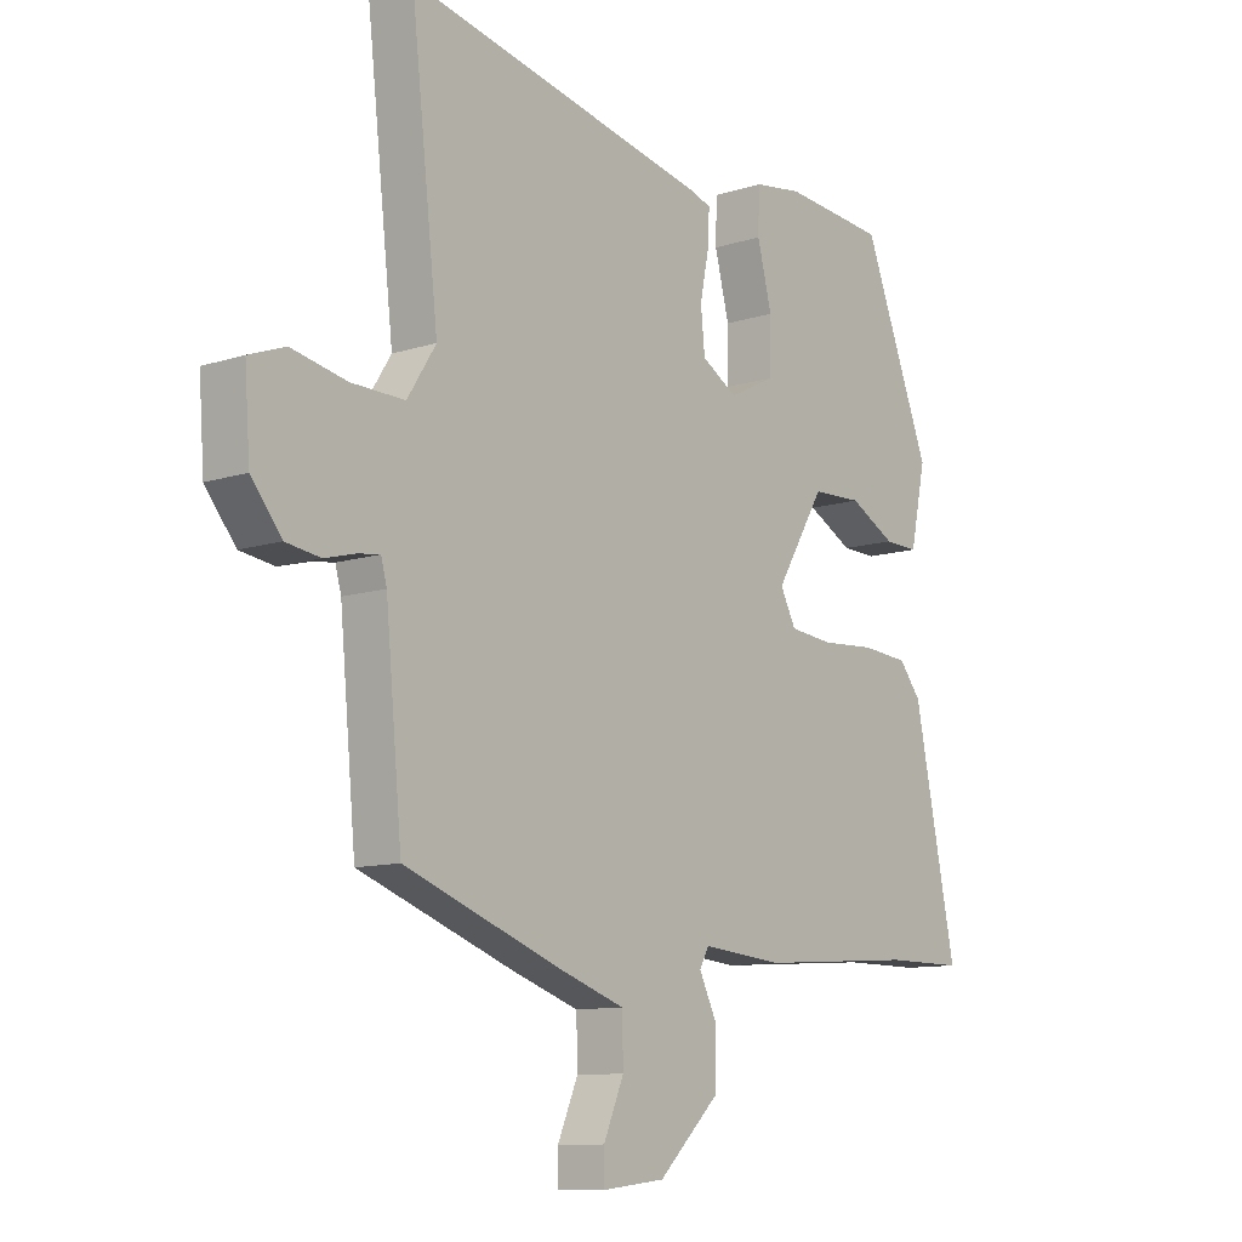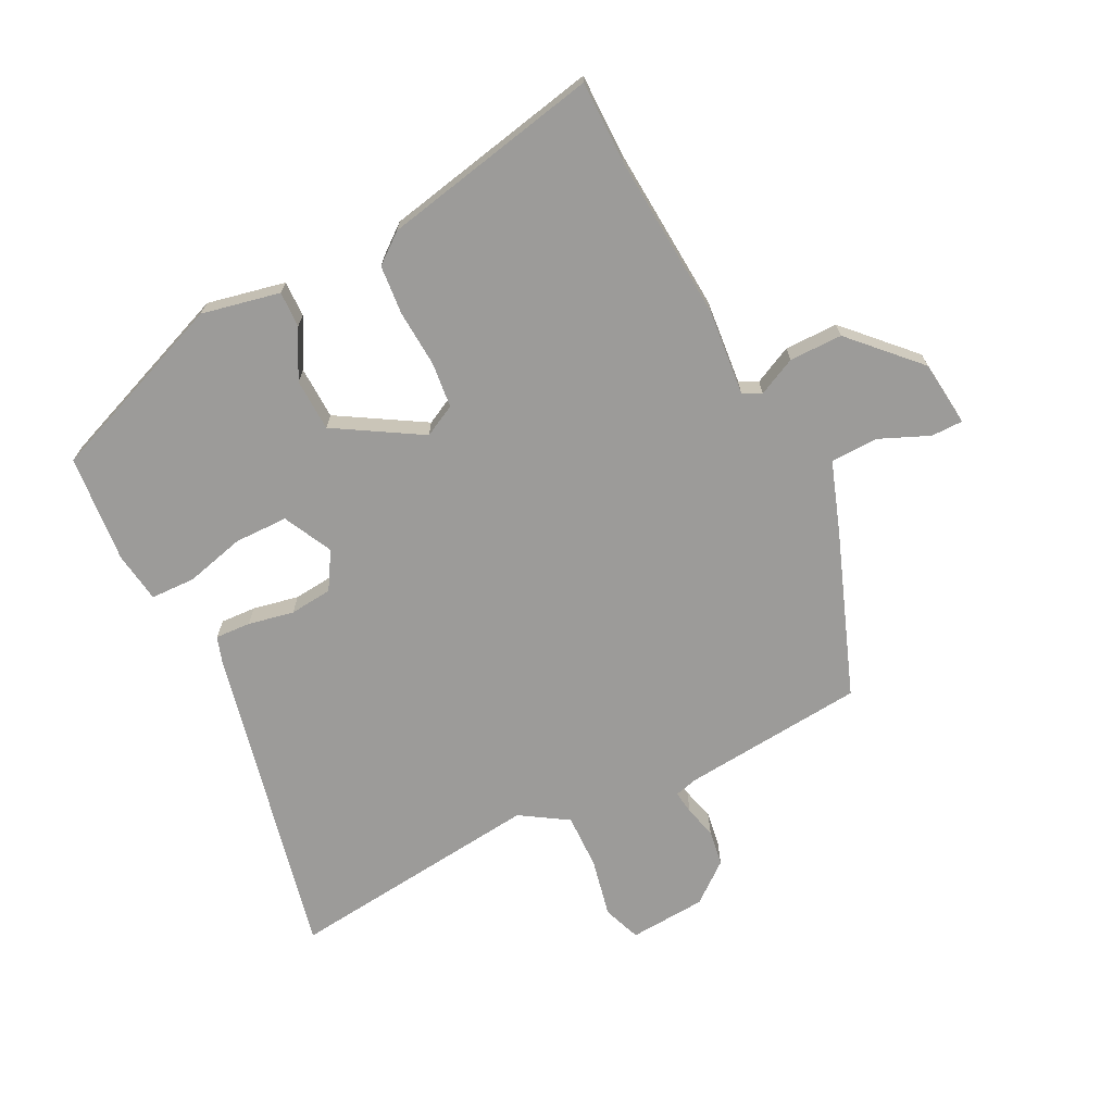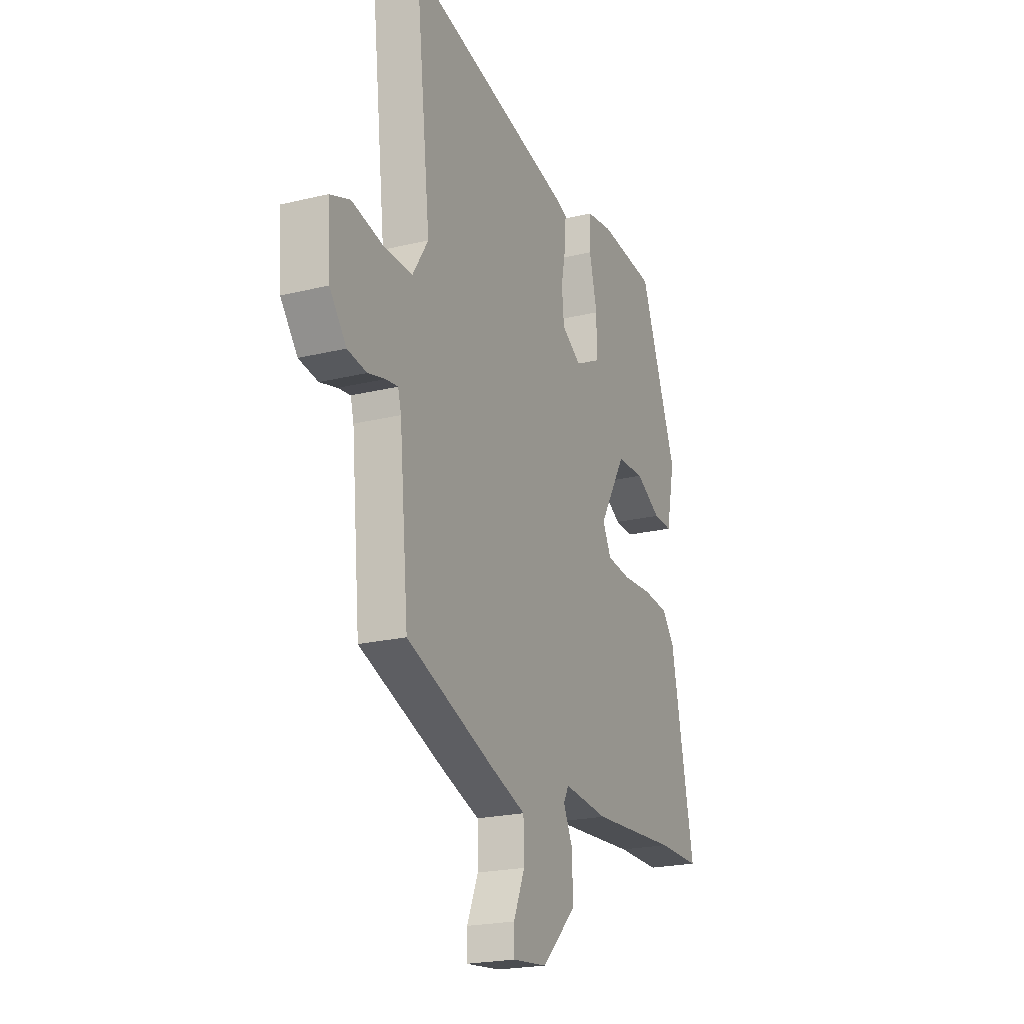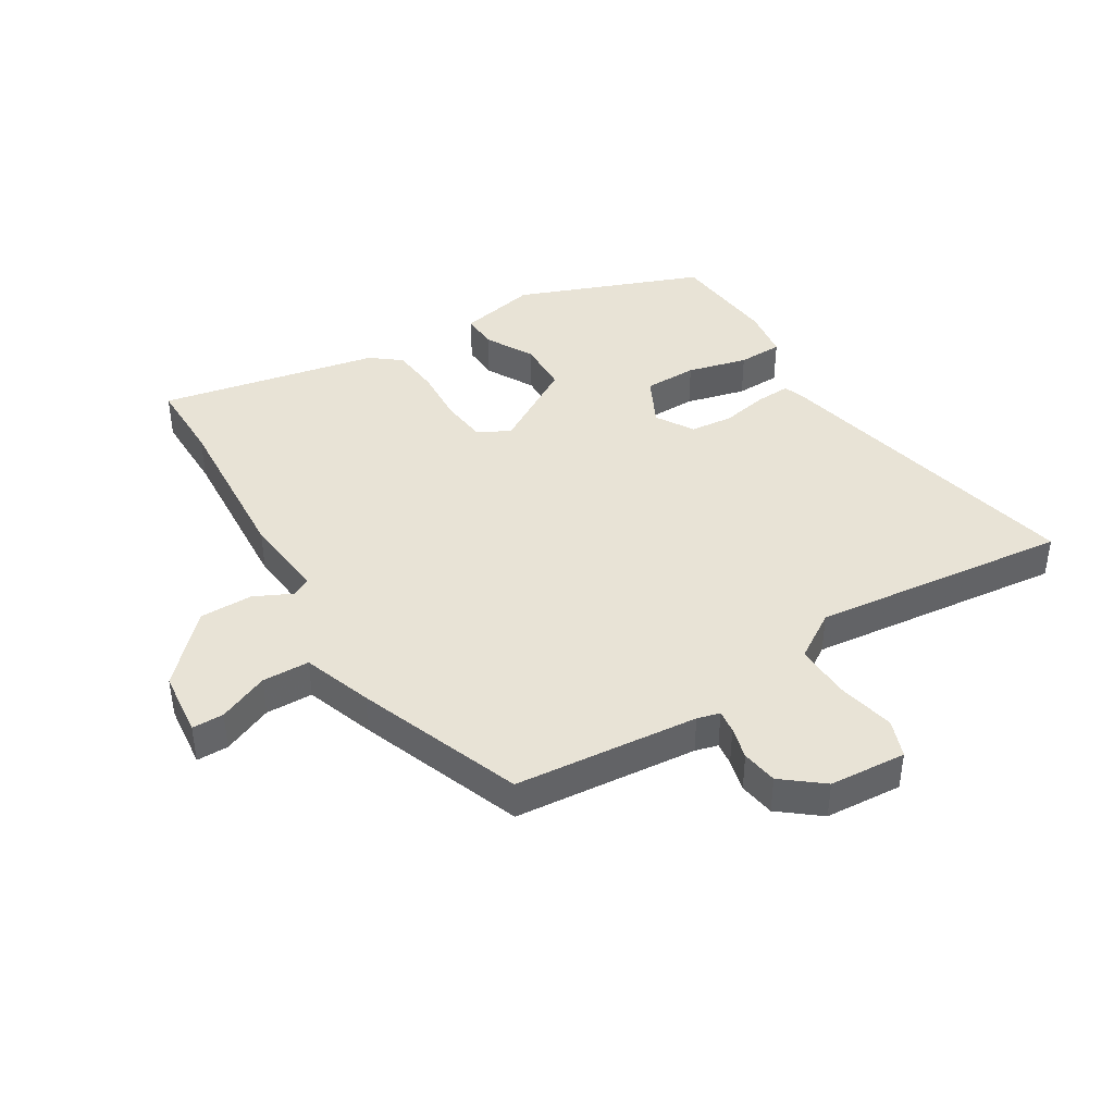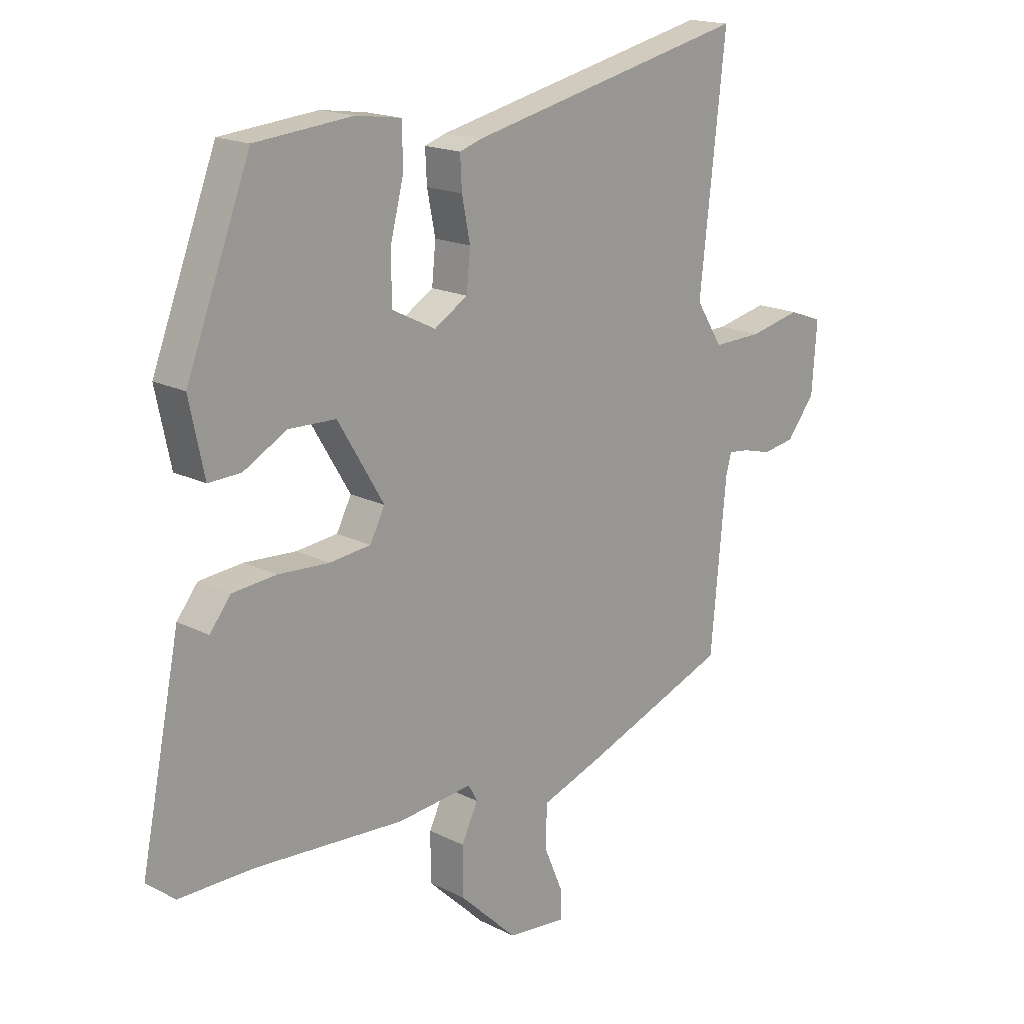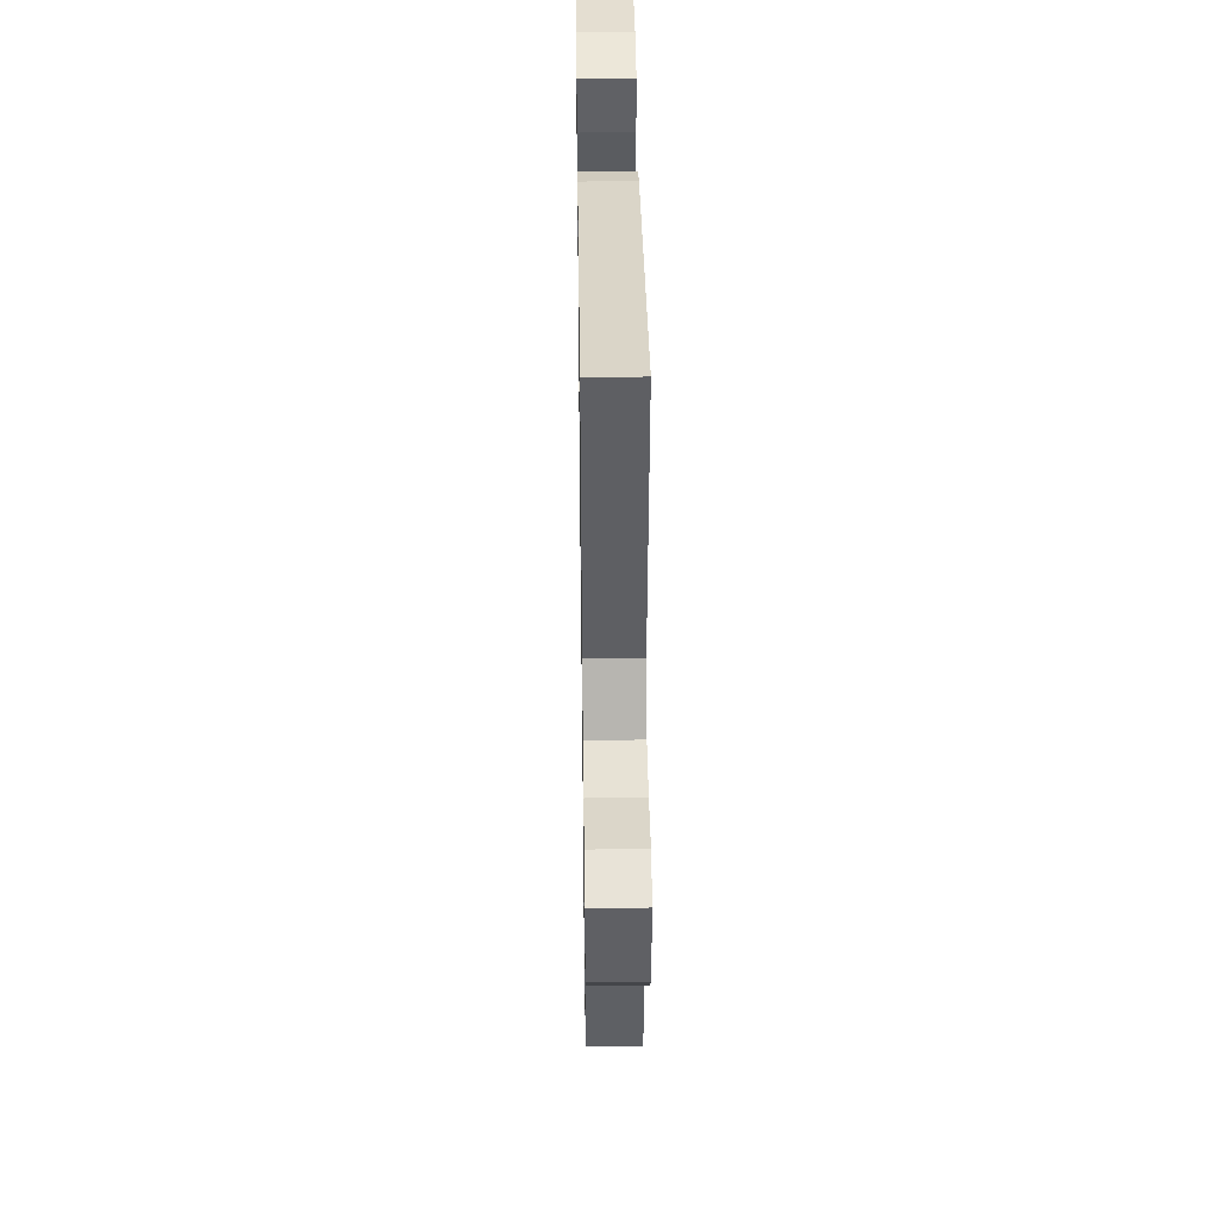
<metadata>
{"format":"obj","ext":"obj","renderer":"f3d","projection":"perspective","resolution":1024,"background":"white","views":[{"elev":-10.5,"azim":-50.9,"up":"+Z"},{"elev":-69.9,"azim":116.7,"up":"+Y"},{"elev":-21.7,"azim":-66.7,"up":"+Z"},{"elev":41.7,"azim":-121.6,"up":"+Y"},{"elev":17.7,"azim":134.8,"up":"+Z"},{"elev":41.7,"azim":-90.8,"up":"+Z"}]}
</metadata>
<code>
v -0.513 0.07 -0.449
v -0.541 0.07 -0.149
v -0.551 0.07 -0.112
v -0.589 0.07 -0.117
v -0.642 0.07 -0.131
v -0.701 0.07 -0.122
v -0.753 0.07 -0.057
v -0.762 0.07 0.069
v -0.7 0.07 0.092
v -0.605 0.07 0.072
v -0.514 0.07 0.07
v -0.465 0.07 0.147
v -0.512 0.07 0.567
v 0.006 0.07 0.453
v 0.046 0.07 0.44
v 0.043 0.07 0.382
v 0.028 0.07 0.307
v 0.035 0.07 0.237
v 0.096 0.07 0.2
v 0.176 0.07 0.24
v 0.177 0.07 0.327
v 0.152 0.07 0.425
v 0.154 0.07 0.498
v 0.237 0.07 0.51
v 0.414 0.07 0.494
v 0.531 0.07 0.193
v 0.504 0.07 0.065
v 0.445 0.07 0.067
v 0.366 0.07 0.11
v 0.28 0.07 0.107
v 0.196 0.07 -0.033
v 0.223 0.07 -0.085
v 0.298 0.07 -0.093
v 0.391 0.07 -0.087
v 0.471 0.07 -0.094
v 0.509 0.07 -0.142
v 0.582 0.07 -0.5
v 0.447 0.07 -0.5
v 0.175 0.07 -0.519
v 0.036 0.07 -0.506
v 0.02 0.07 -0.536
v 0.05 0.07 -0.598
v 0.05 0.07 -0.685
v -0.056 0.07 -0.787
v -0.164 0.07 -0.799
v -0.164 0.07 -0.747
v -0.129 0.07 -0.665
v -0.131 0.07 -0.588
v -0.244 0.07 -0.549
v -0.513 0 -0.449
v -0.541 0 -0.149
v -0.551 0 -0.112
v -0.589 0 -0.117
v -0.642 0 -0.131
v -0.701 0 -0.122
v -0.753 0 -0.057
v -0.762 0 0.069
v -0.7 0 0.092
v -0.605 0 0.072
v -0.514 0 0.07
v -0.465 0 0.147
v -0.512 0 0.567
v 0.006 0 0.453
v 0.046 0 0.44
v 0.043 0 0.382
v 0.028 0 0.307
v 0.035 0 0.237
v 0.096 0 0.2
v 0.176 0 0.24
v 0.177 0 0.327
v 0.152 0 0.425
v 0.154 0 0.498
v 0.237 0 0.51
v 0.414 0 0.494
v 0.531 0 0.193
v 0.504 0 0.065
v 0.445 0 0.067
v 0.366 0 0.11
v 0.28 0 0.107
v 0.196 0 -0.033
v 0.223 0 -0.085
v 0.298 0 -0.093
v 0.391 0 -0.087
v 0.471 0 -0.094
v 0.509 0 -0.142
v 0.582 0 -0.5
v 0.447 0 -0.5
v 0.175 0 -0.519
v 0.036 0 -0.506
v 0.02 0 -0.536
v 0.05 0 -0.598
v 0.05 0 -0.685
v -0.056 0 -0.787
v -0.164 0 -0.799
v -0.164 0 -0.747
v -0.129 0 -0.665
v -0.131 0 -0.588
v -0.244 0 -0.549
f 48 49 1 2
f 44 45 46 47
f 44 47 48
f 41 42 43 44
f 41 44 48
f 40 41 48 2
f 38 39 40 2
f 33 34 35 36
f 32 33 36 37
f 26 27 28 29
f 26 29 30
f 25 26 30
f 24 25 30 31
f 21 22 23 24
f 20 21 24 31
f 14 15 16 17
f 12 13 14 17
f 11 12 17 18
f 7 8 9 10
f 7 10 11
f 4 5 6 7
f 3 4 7 11
f 32 37 38 2
f 19 20 31
f 11 18 19 31
f 11 31 32
f 2 3 11 32
f 51 50 98 97
f 96 95 94 93
f 97 96 93
f 93 92 91 90
f 97 93 90
f 51 97 90 89
f 51 89 88 87
f 85 84 83 82
f 86 85 82 81
f 78 77 76 75
f 79 78 75
f 79 75 74
f 80 79 74 73
f 73 72 71 70
f 80 73 70 69
f 66 65 64 63
f 66 63 62 61
f 67 66 61 60
f 59 58 57 56
f 60 59 56
f 56 55 54 53
f 60 56 53 52
f 51 87 86 81
f 80 69 68
f 80 68 67 60
f 81 80 60
f 81 60 52 51
f 1 50 51 2
f 2 51 52 3
f 3 52 53 4
f 4 53 54 5
f 5 54 55 6
f 6 55 56 7
f 7 56 57 8
f 8 57 58 9
f 9 58 59 10
f 10 59 60 11
f 11 60 61 12
f 12 61 62 13
f 13 62 63 14
f 14 63 64 15
f 15 64 65 16
f 16 65 66 17
f 17 66 67 18
f 18 67 68 19
f 19 68 69 20
f 20 69 70 21
f 21 70 71 22
f 22 71 72 23
f 23 72 73 24
f 24 73 74 25
f 25 74 75 26
f 26 75 76 27
f 27 76 77 28
f 28 77 78 29
f 29 78 79 30
f 30 79 80 31
f 31 80 81 32
f 32 81 82 33
f 33 82 83 34
f 34 83 84 35
f 35 84 85 36
f 36 85 86 37
f 37 86 87 38
f 38 87 88 39
f 39 88 89 40
f 40 89 90 41
f 41 90 91 42
f 42 91 92 43
f 43 92 93 44
f 44 93 94 45
f 45 94 95 46
f 46 95 96 47
f 47 96 97 48
f 48 97 98 49
f 49 98 50 1

</code>
